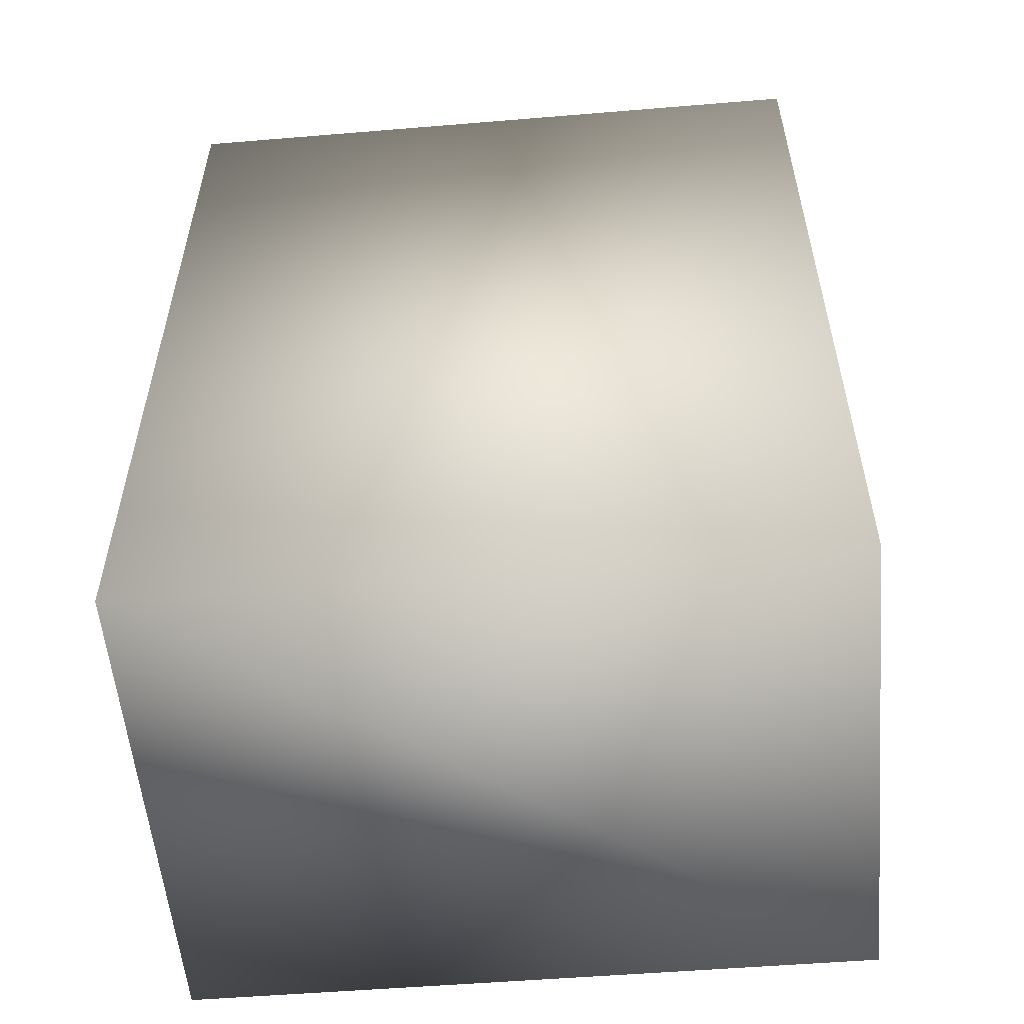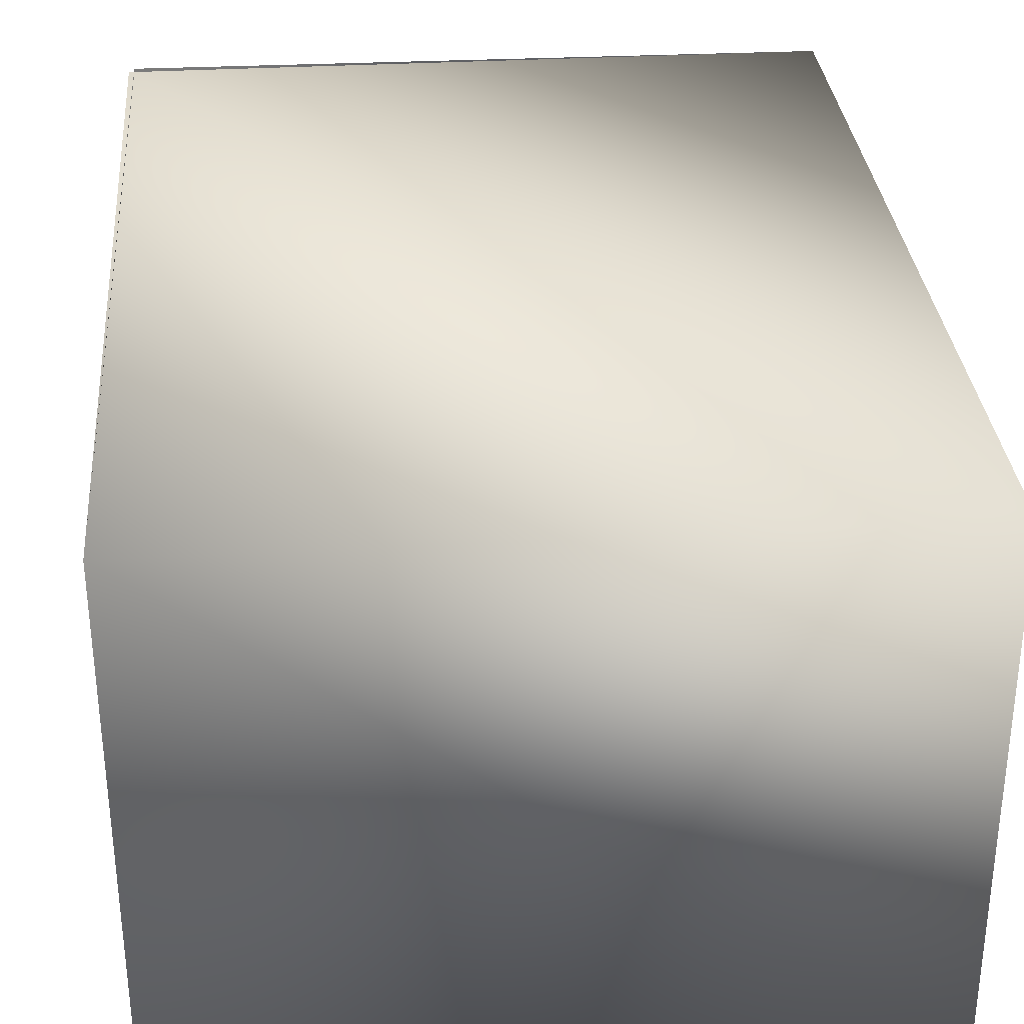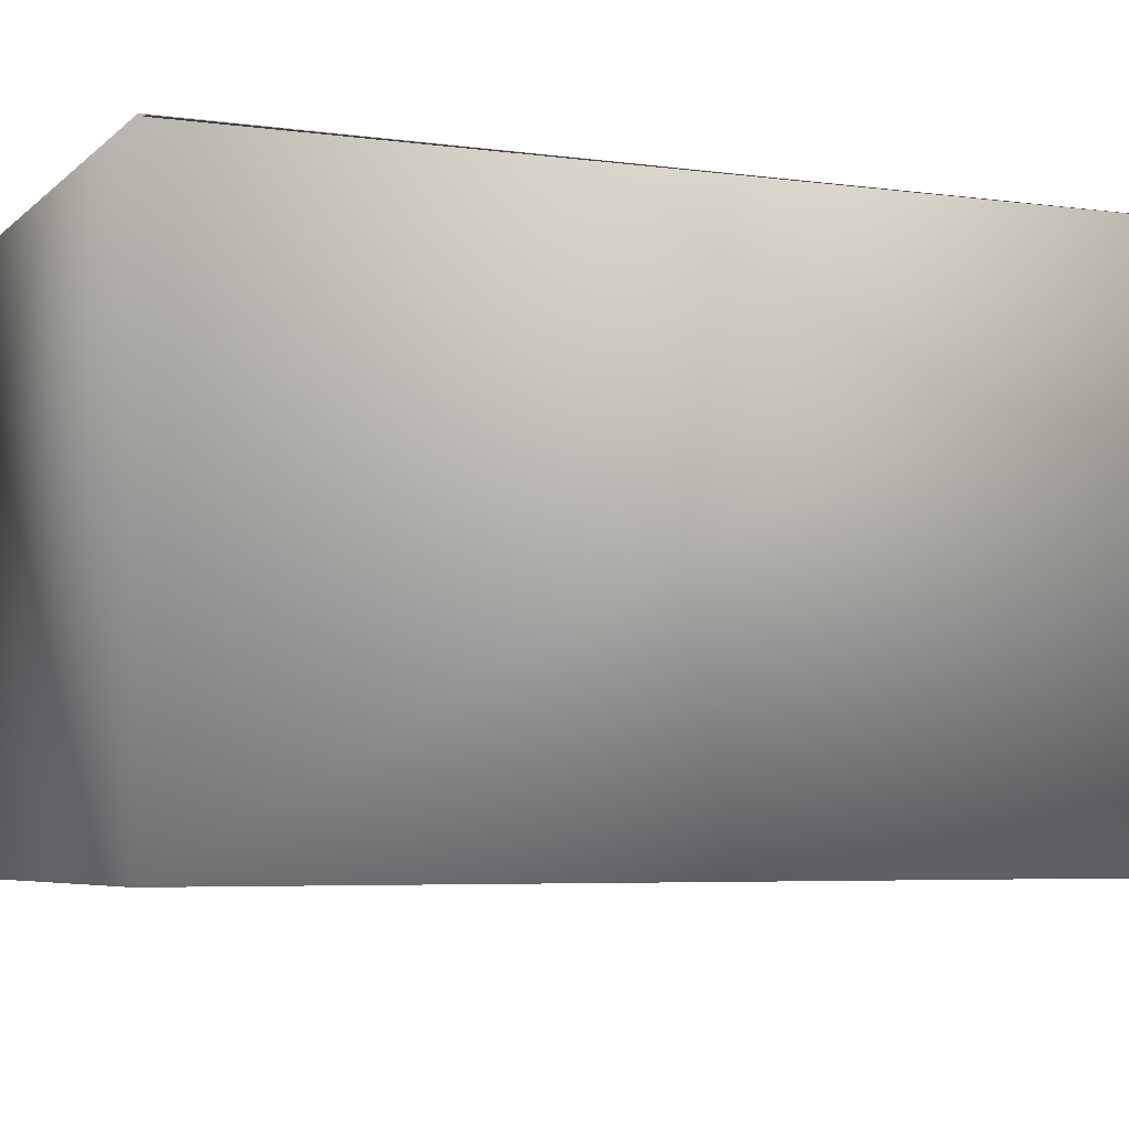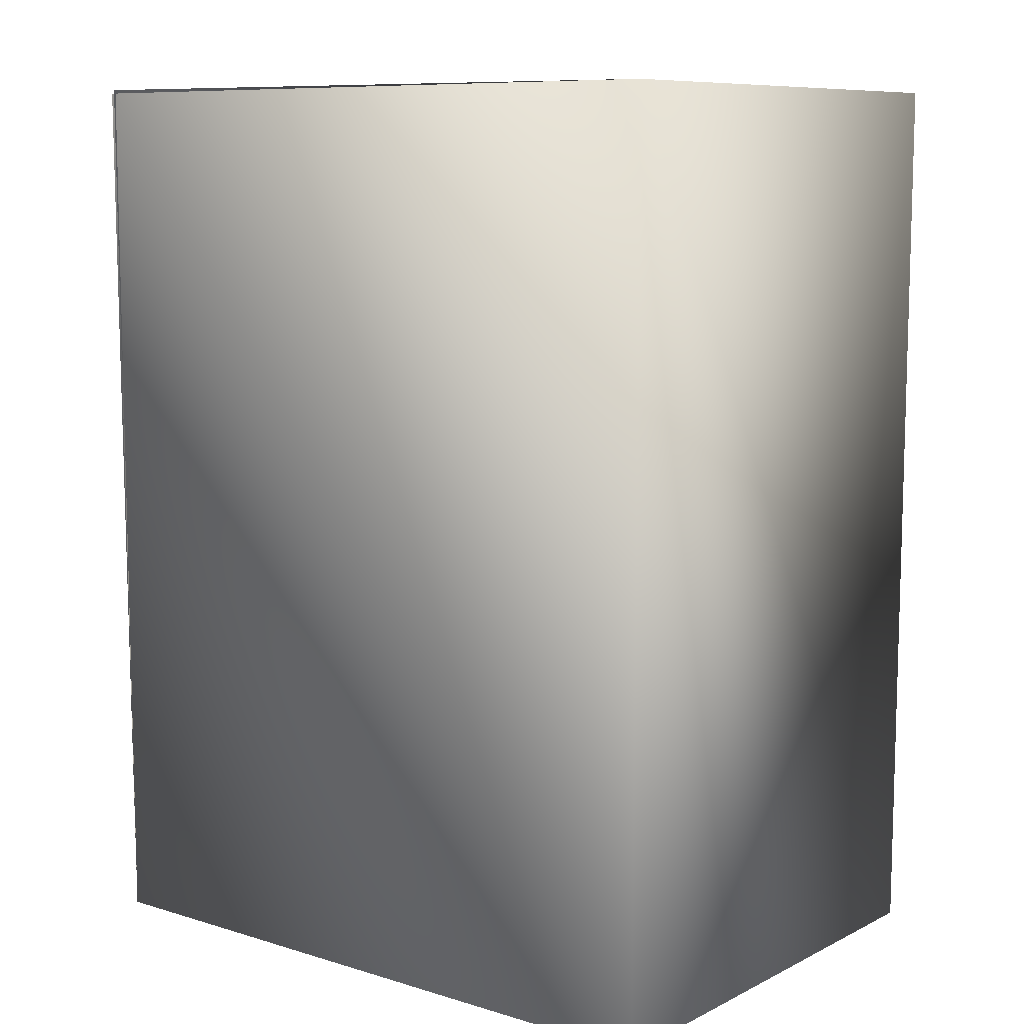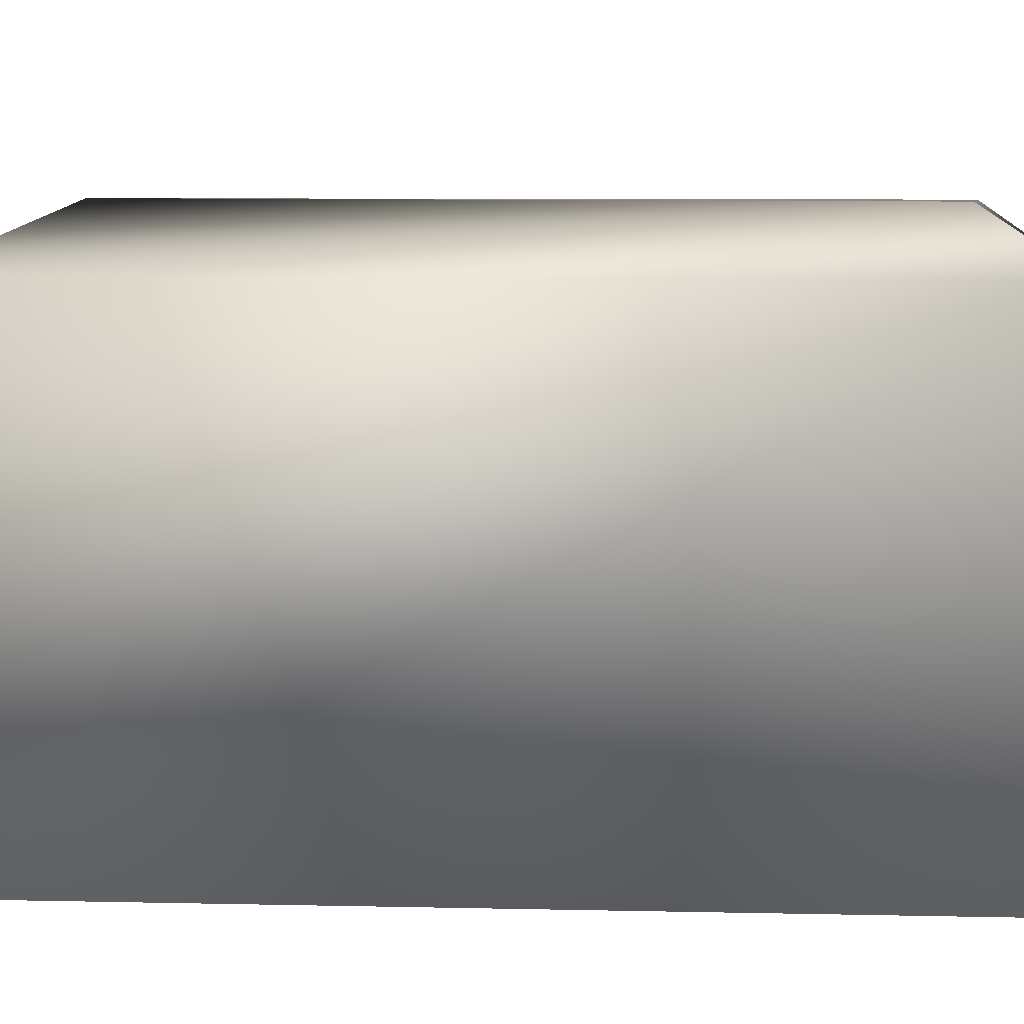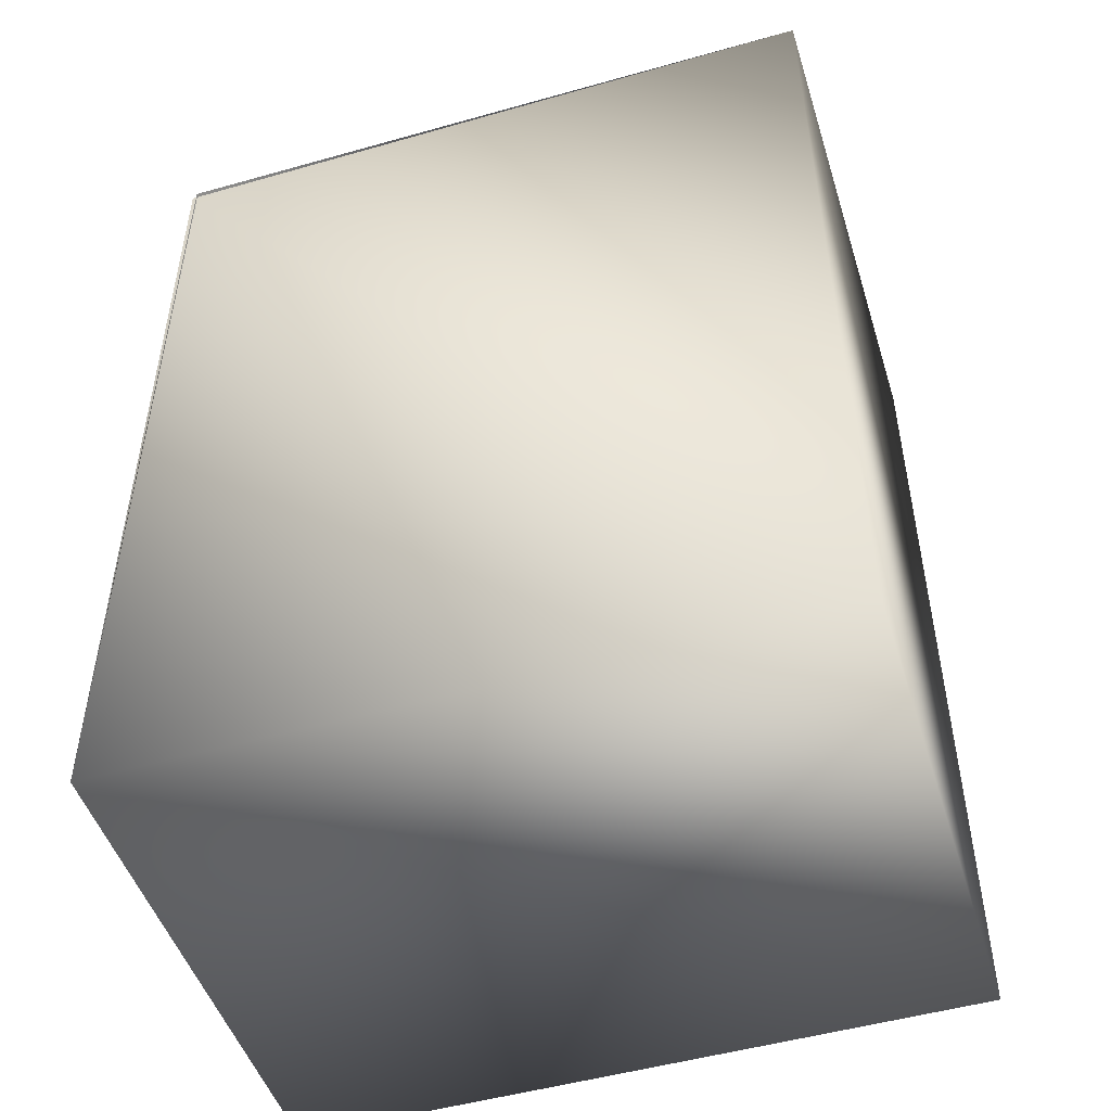
<metadata>
{"format":"obj","ext":"obj","renderer":"f3d","projection":"perspective","resolution":1024,"background":"white","views":[{"elev":-55.0,"azim":5.0,"up":"+Z"},{"elev":31.6,"azim":175.2,"up":"+Y"},{"elev":-5.3,"azim":66.7,"up":"+Y"},{"elev":9.5,"azim":-141.6,"up":"+Z"},{"elev":11.5,"azim":-87.5,"up":"+Y"},{"elev":-49.4,"azim":-162.4,"up":"+Z"}]}
</metadata>
<code>
v 12.97 18.25 -16.33
v -11.6 18.18 -16.33
v -11.5 0.02994 -16.46
v -11.6 18.18 16.13
v -11.5 -0.04208 16
v 12.87 -0.04208 16
v 12.87 0.02994 -16.46
v 12.87 18.32 16.13
v 13.07 18.25 16
o Group
g Group
f 1 3 2
f 4 3 5
f 6 1 8
f 1 7 3
f 4 2 3
f 6 7 1
f 4 6 8
f 4 5 6
f 6 3 7
f 6 5 3
f 9 2 4
f 9 1 2

</code>
